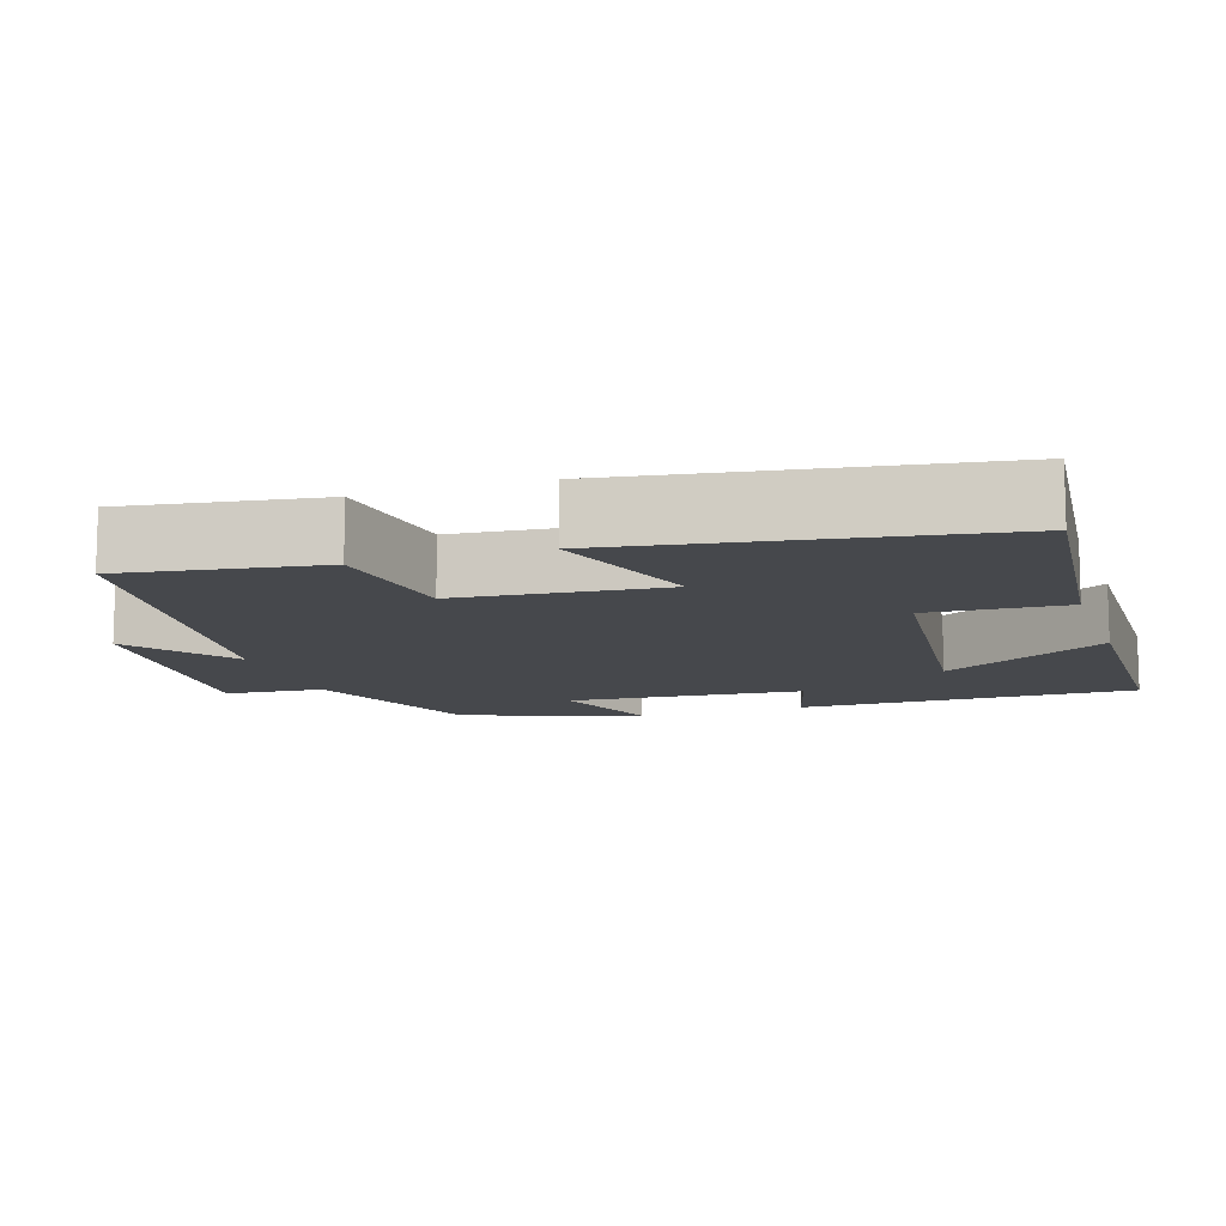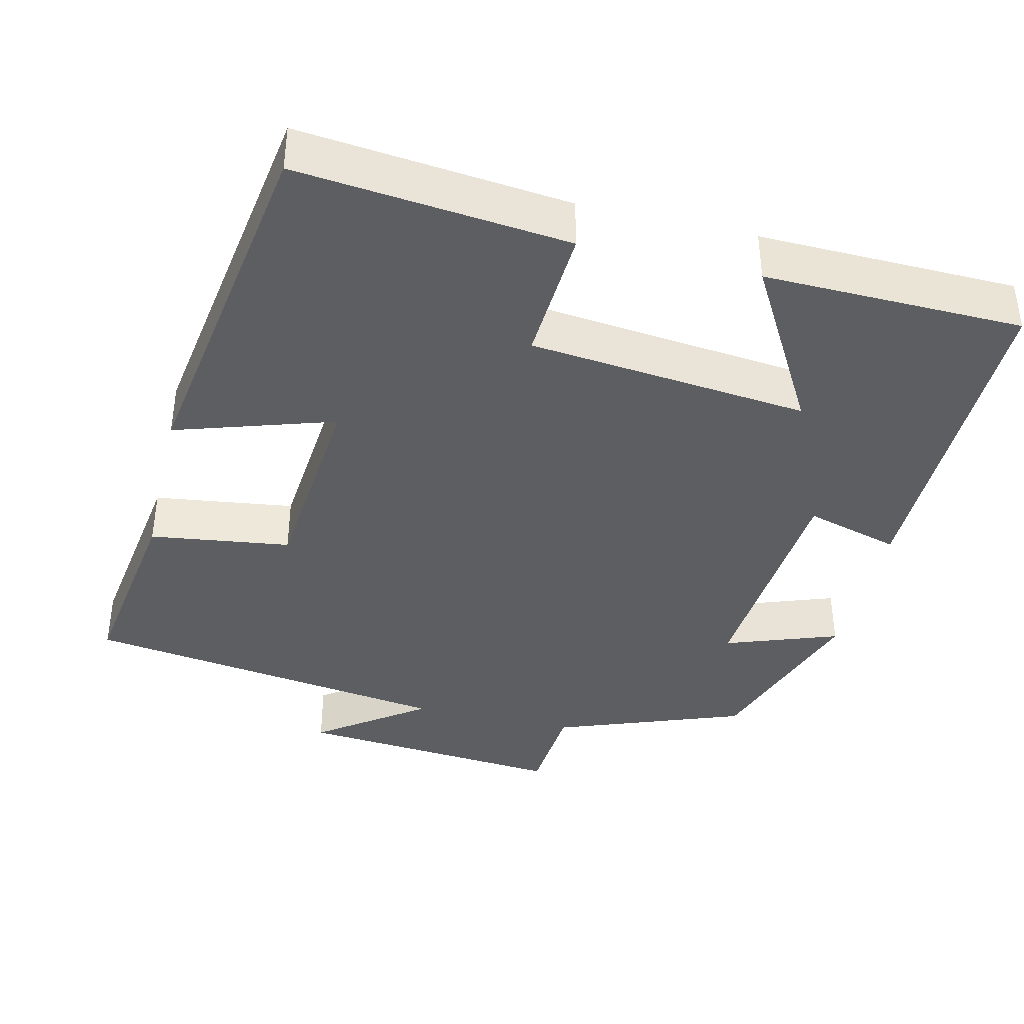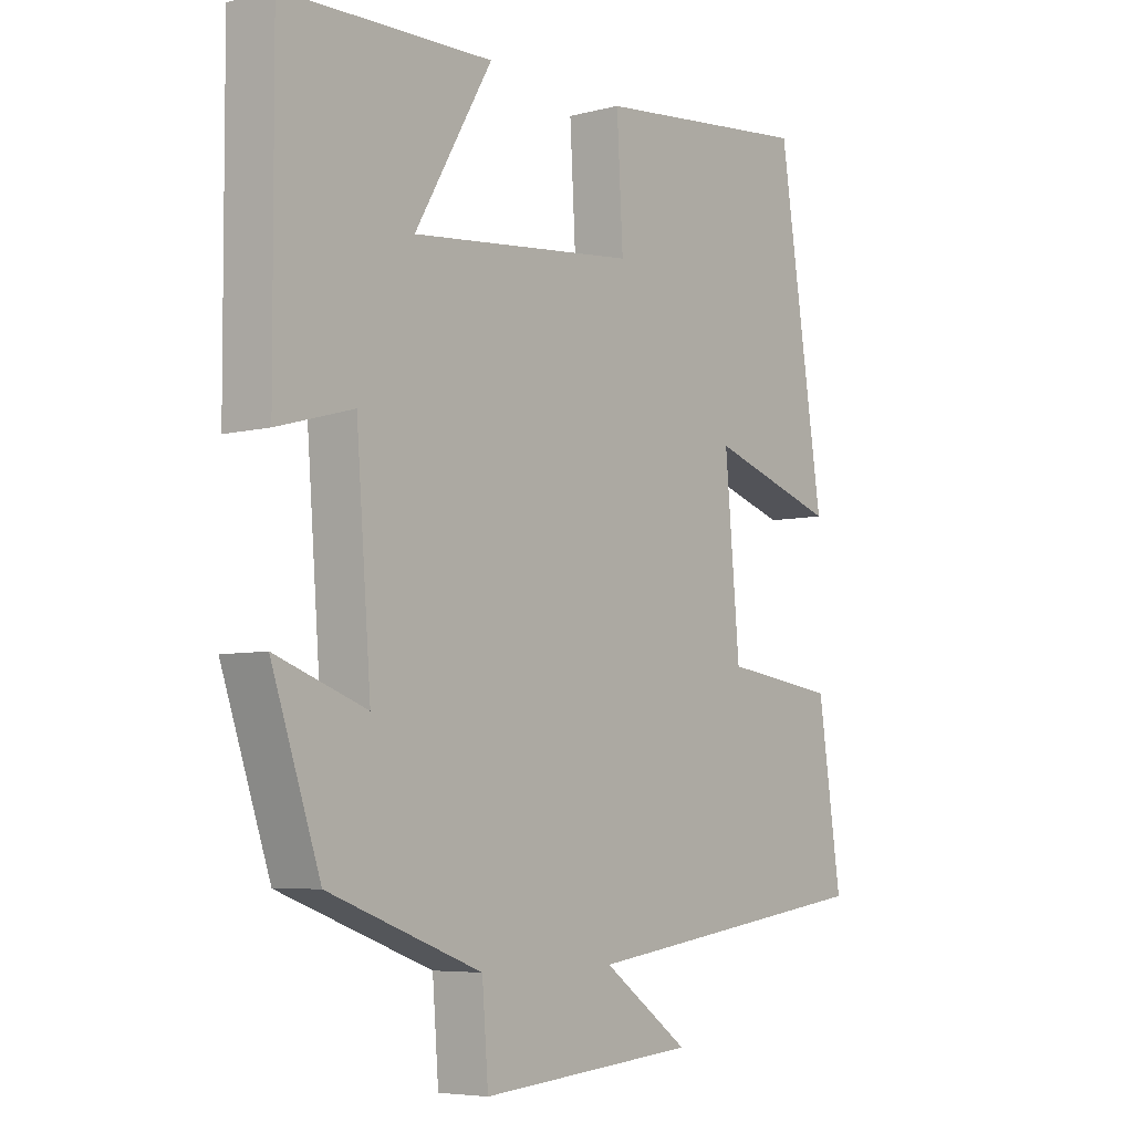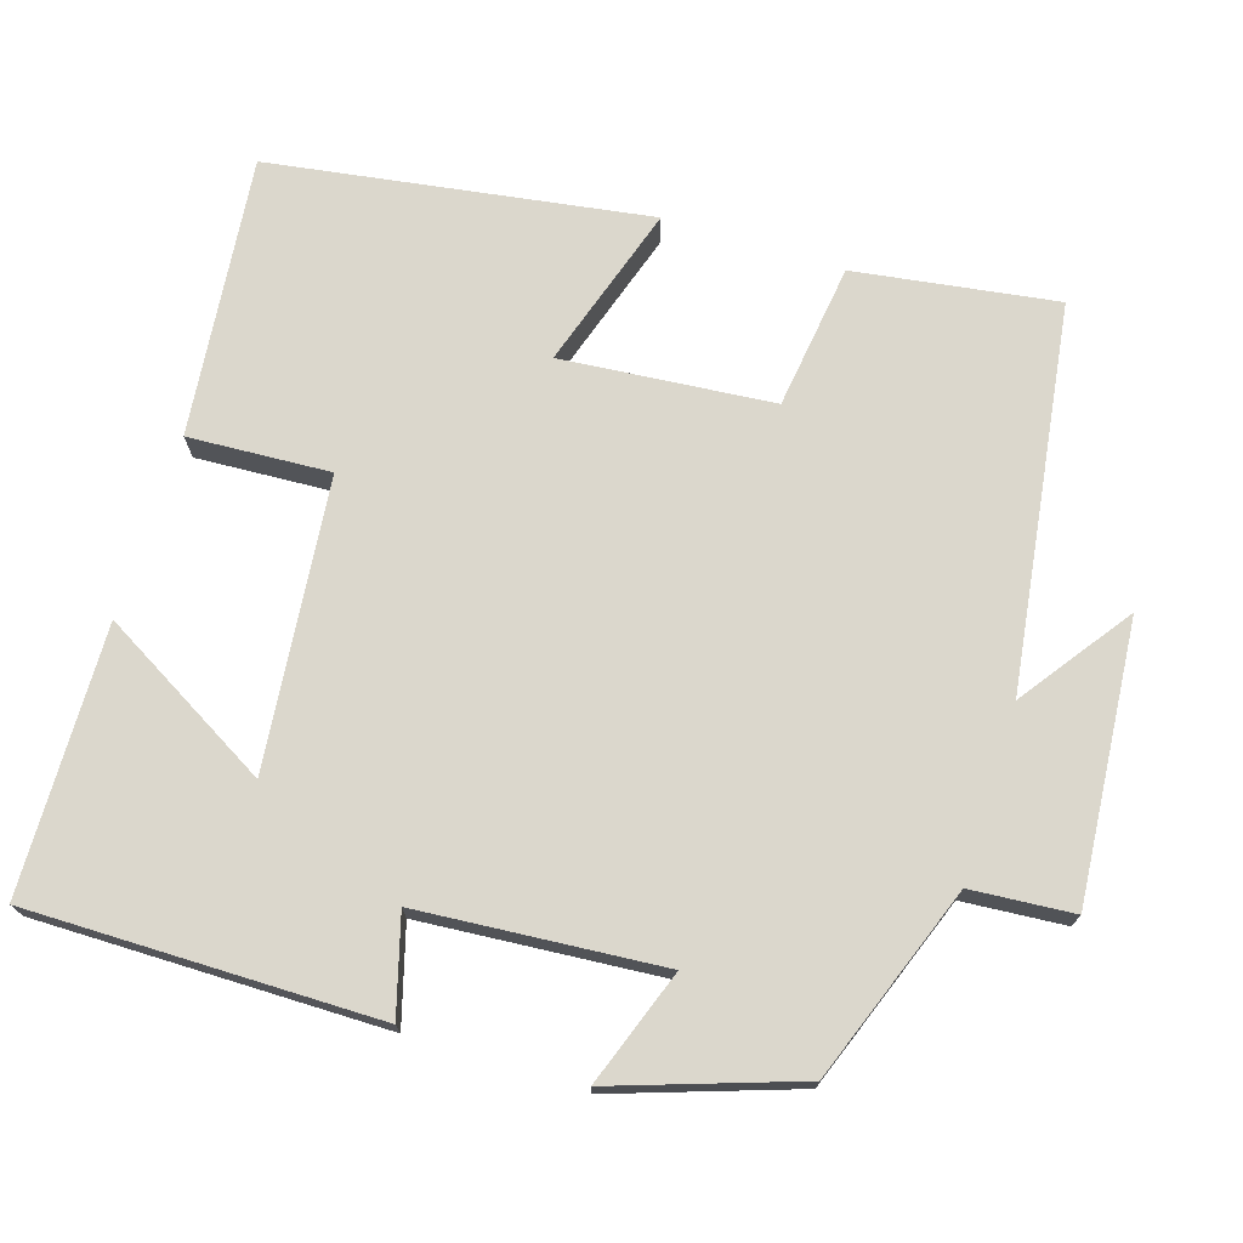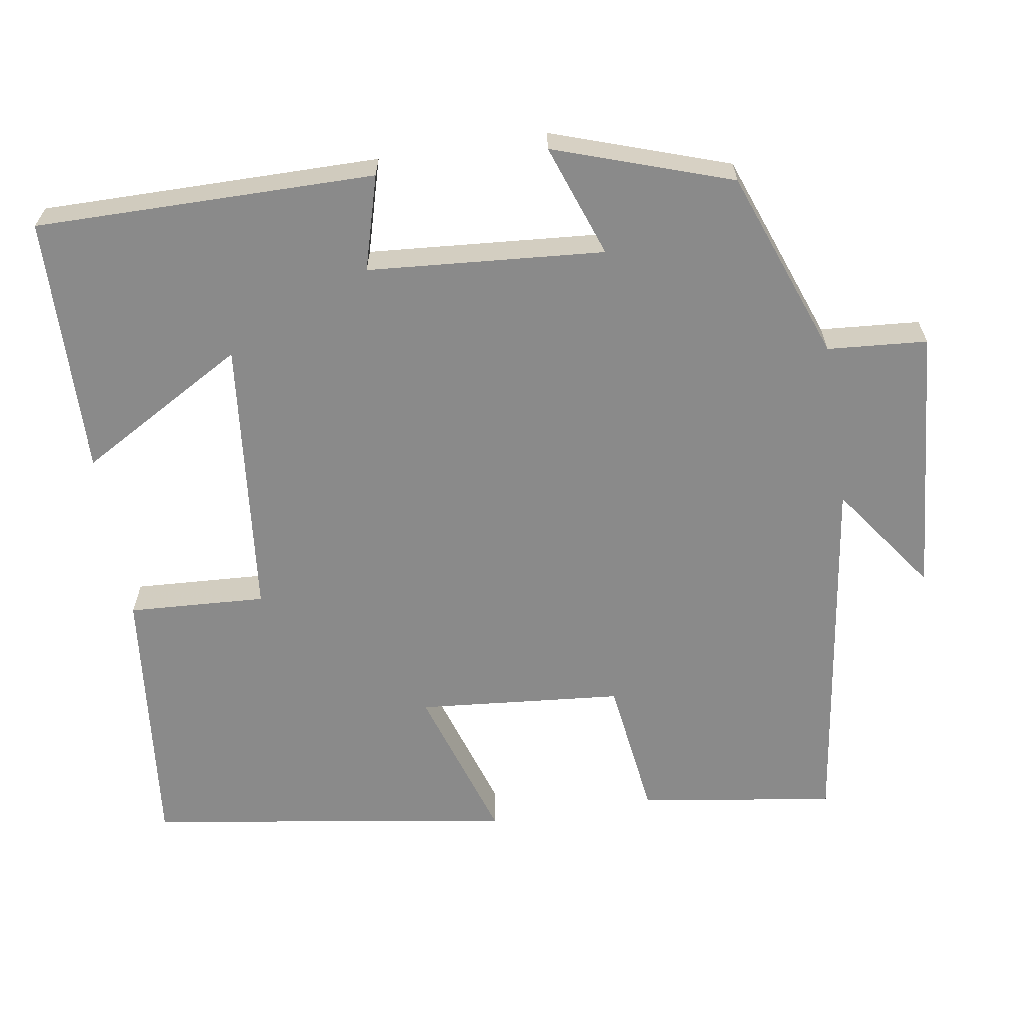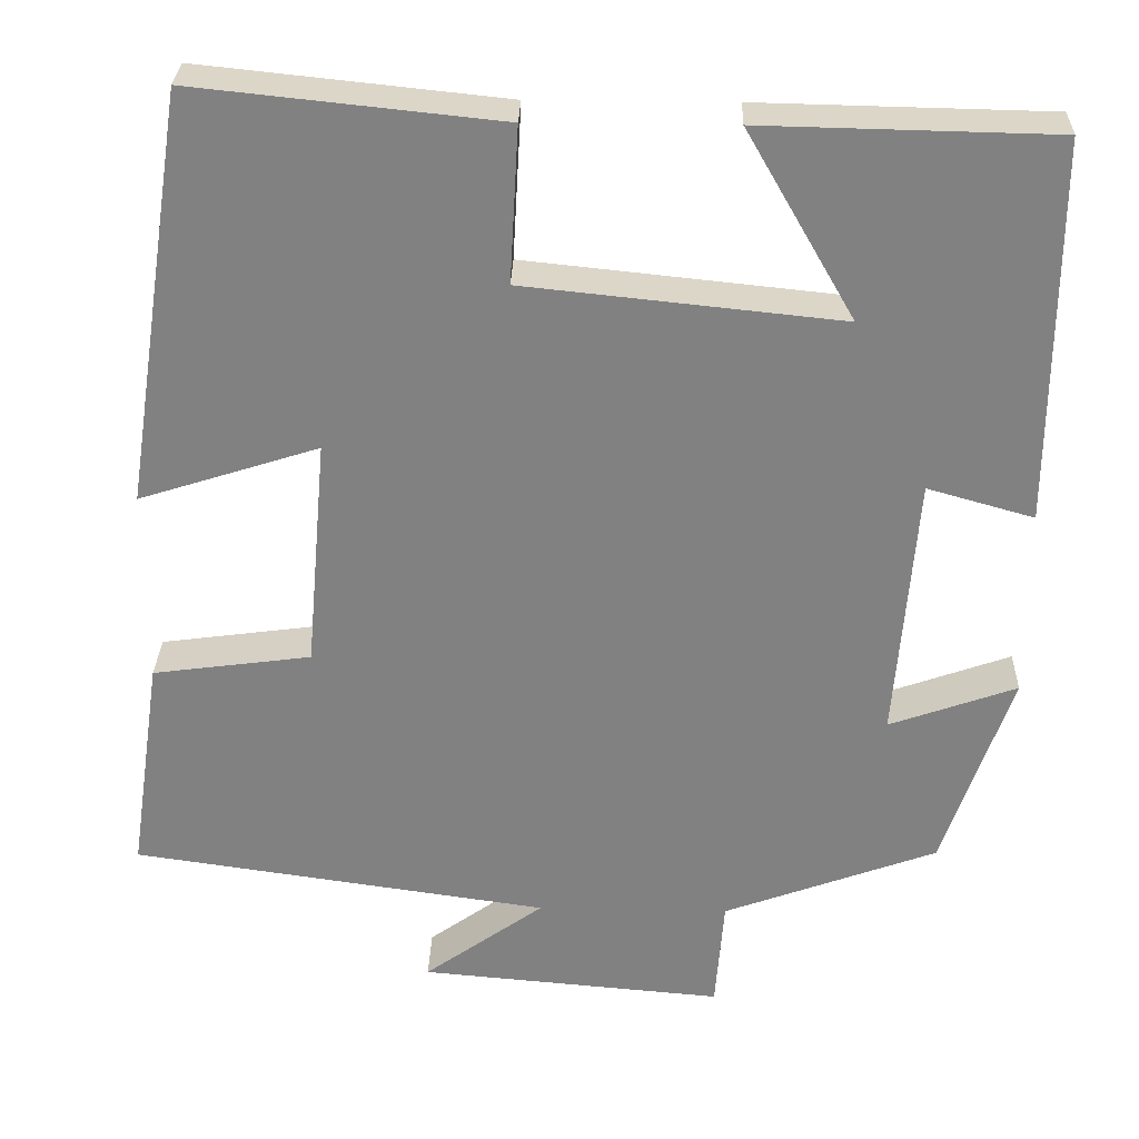
<metadata>
{"format":"obj","ext":"obj","renderer":"f3d","projection":"perspective","resolution":1024,"background":"white","views":[{"elev":-11.4,"azim":-71.9,"up":"+Y"},{"elev":-39.4,"azim":-13.4,"up":"+Y"},{"elev":-5.9,"azim":128.1,"up":"+Z"},{"elev":73.1,"azim":107.4,"up":"+Y"},{"elev":-63.5,"azim":99.0,"up":"+Y"},{"elev":29.4,"azim":1.7,"up":"+Z"}]}
</metadata>
<code>
v 0.502 0.07 0.493
v 0.5 0.07 0.047
v 0.376 0.07 0.082
v 0.352 0.07 -0.228
v 0.5 0.07 -0.175
v 0.421 0.07 -0.408
v 0.172 0.07 -0.5
v 0.162 0.07 -0.631
v -0.192 0.07 -0.601
v -0.052 0.07 -0.5
v -0.538 0.07 -0.431
v -0.5 0.07 -0.173
v -0.315 0.07 -0.148
v -0.291 0.07 0.122
v -0.5 0.07 0.055
v -0.426 0.07 0.537
v -0.07 0.07 0.5
v -0.08 0.07 0.319
v 0.288 0.07 0.281
v 0.162 0.07 0.5
v 0.502 0 0.493
v 0.5 0 0.047
v 0.376 0 0.082
v 0.352 0 -0.228
v 0.5 0 -0.175
v 0.421 0 -0.408
v 0.172 0 -0.5
v 0.162 0 -0.631
v -0.192 0 -0.601
v -0.052 0 -0.5
v -0.538 0 -0.431
v -0.5 0 -0.173
v -0.315 0 -0.148
v -0.291 0 0.122
v -0.5 0 0.055
v -0.426 0 0.537
v -0.07 0 0.5
v -0.08 0 0.319
v 0.288 0 0.281
v 0.162 0 0.5
f 19 20 1 2
f 18 19 2 3
f 16 17 18
f 15 16 18
f 14 15 18
f 18 3 4
f 14 18 4
f 13 14 4
f 12 13 4
f 11 12 4
f 10 11 4
f 7 8 9 10
f 6 7 10
f 5 6 10
f 4 5 10
f 22 21 40 39
f 23 22 39 38
f 38 37 36
f 38 36 35
f 38 35 34
f 24 23 38
f 24 38 34
f 24 34 33
f 24 33 32
f 24 32 31
f 24 31 30
f 30 29 28 27
f 30 27 26
f 30 26 25
f 30 25 24
f 1 21 22 2
f 2 22 23 3
f 3 23 24 4
f 4 24 25 5
f 5 25 26 6
f 6 26 27 7
f 7 27 28 8
f 8 28 29 9
f 9 29 30 10
f 10 30 31 11
f 11 31 32 12
f 12 32 33 13
f 13 33 34 14
f 14 34 35 15
f 15 35 36 16
f 16 36 37 17
f 17 37 38 18
f 18 38 39 19
f 19 39 40 20
f 20 40 21 1

</code>
